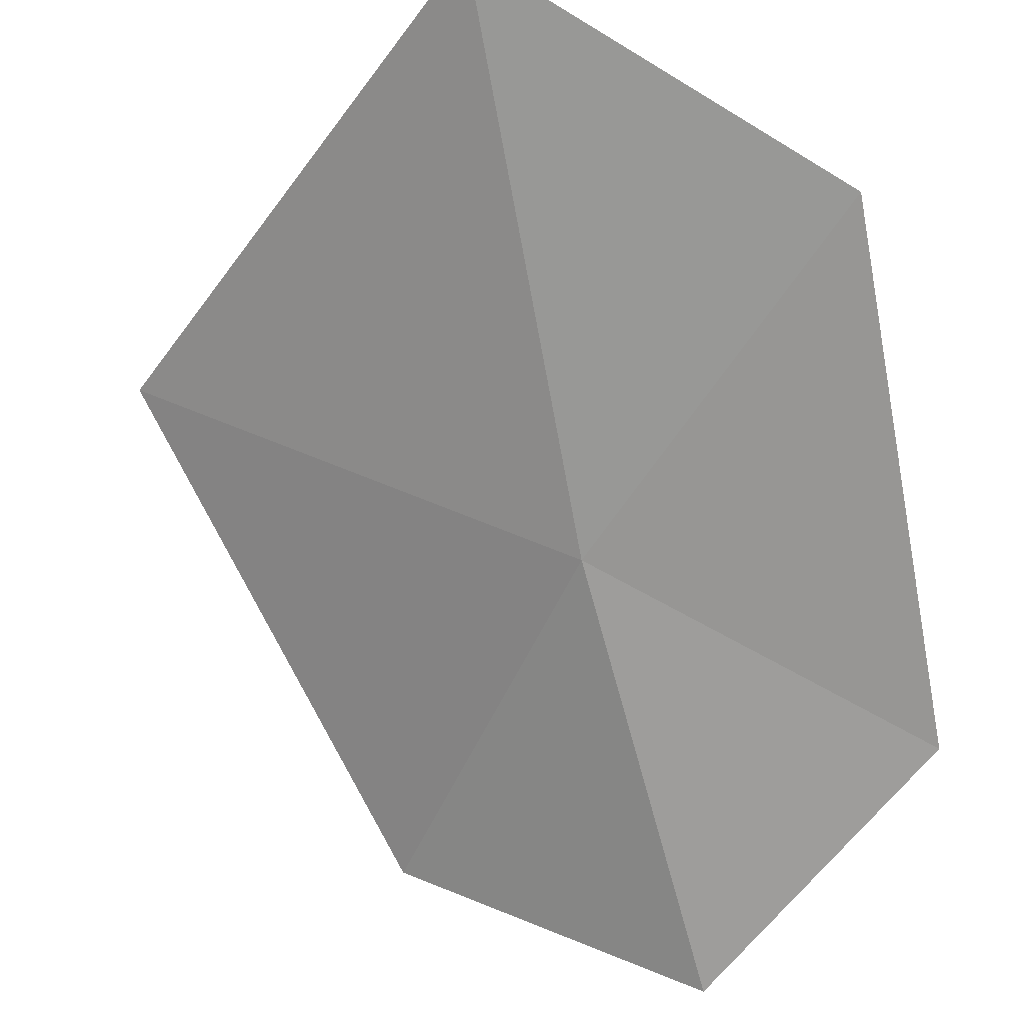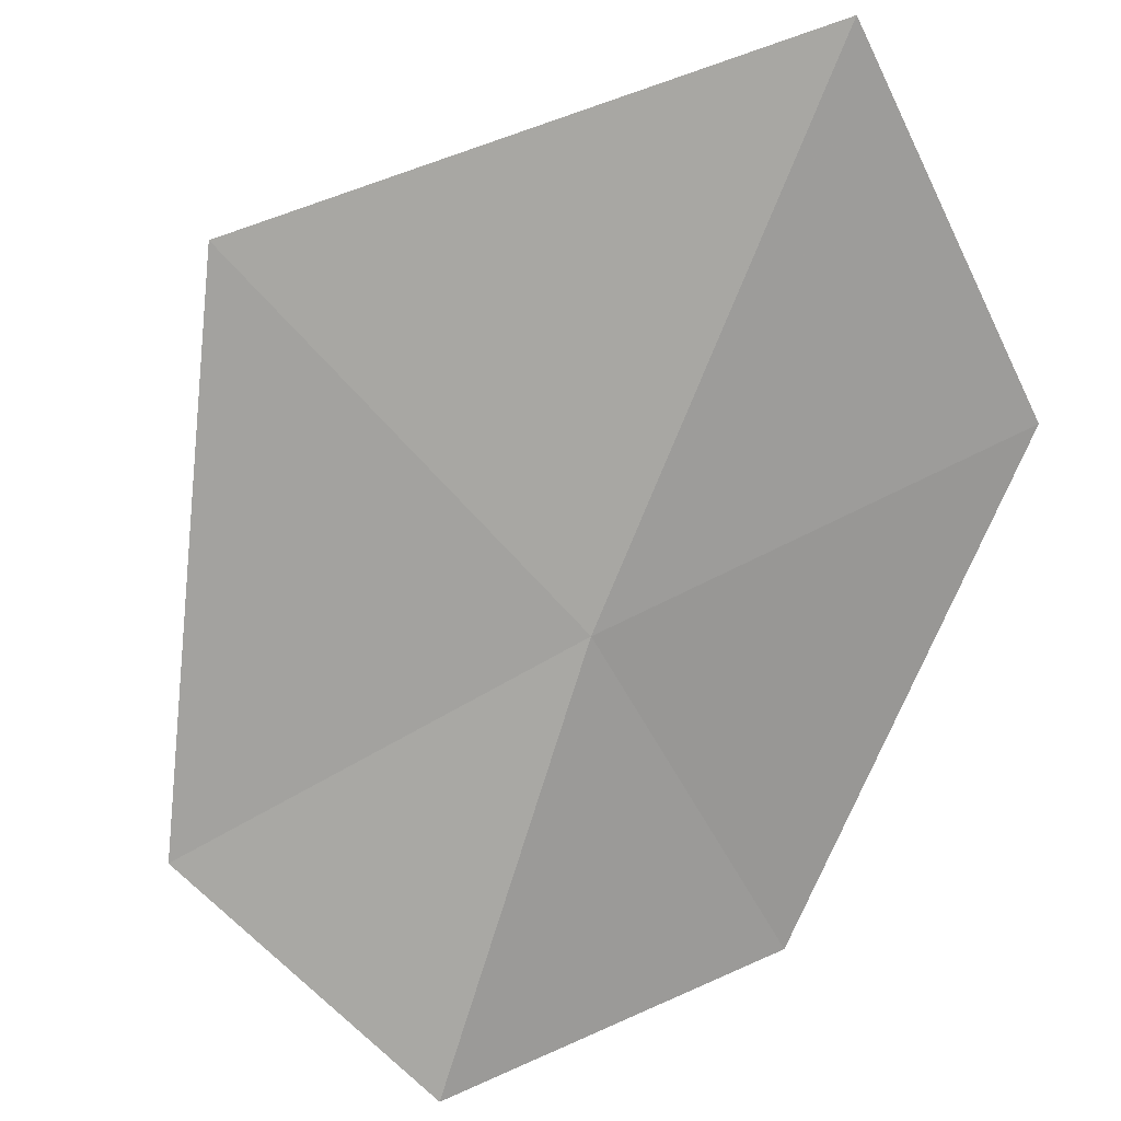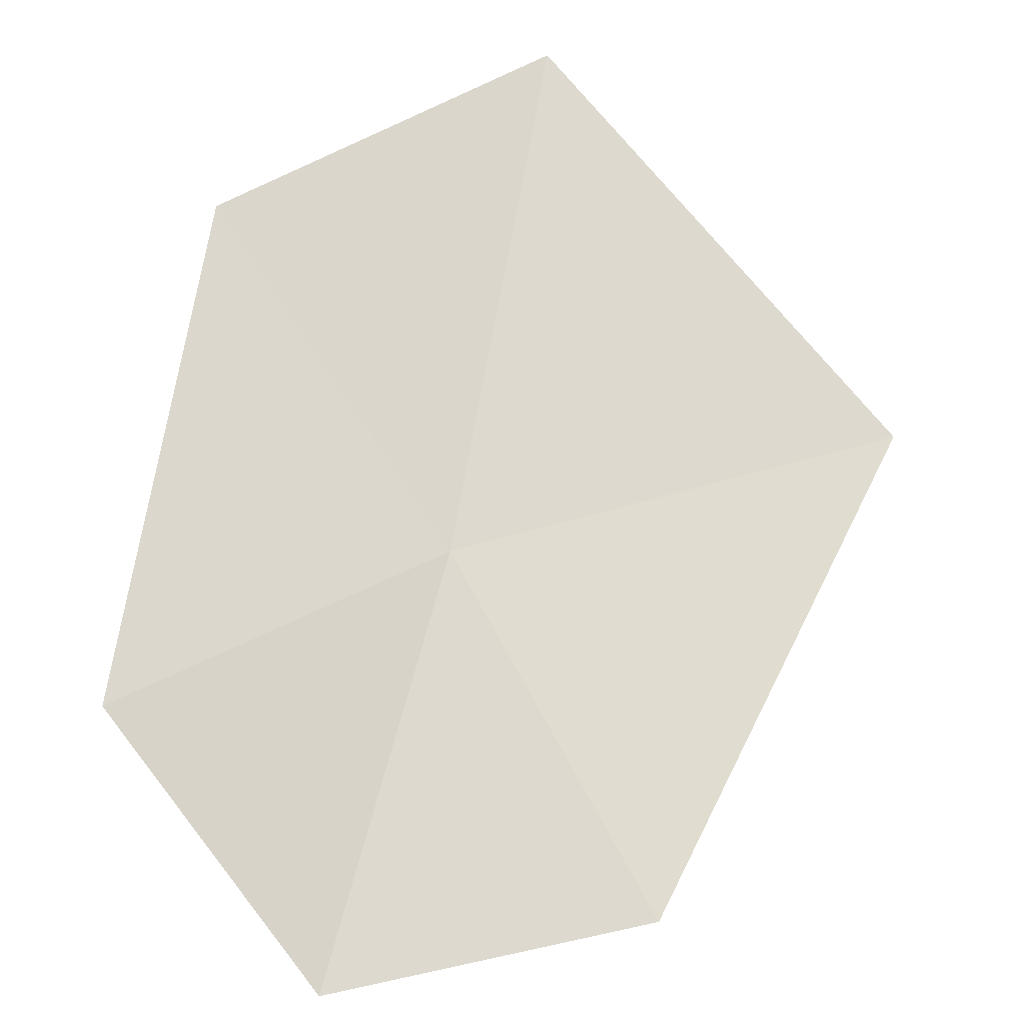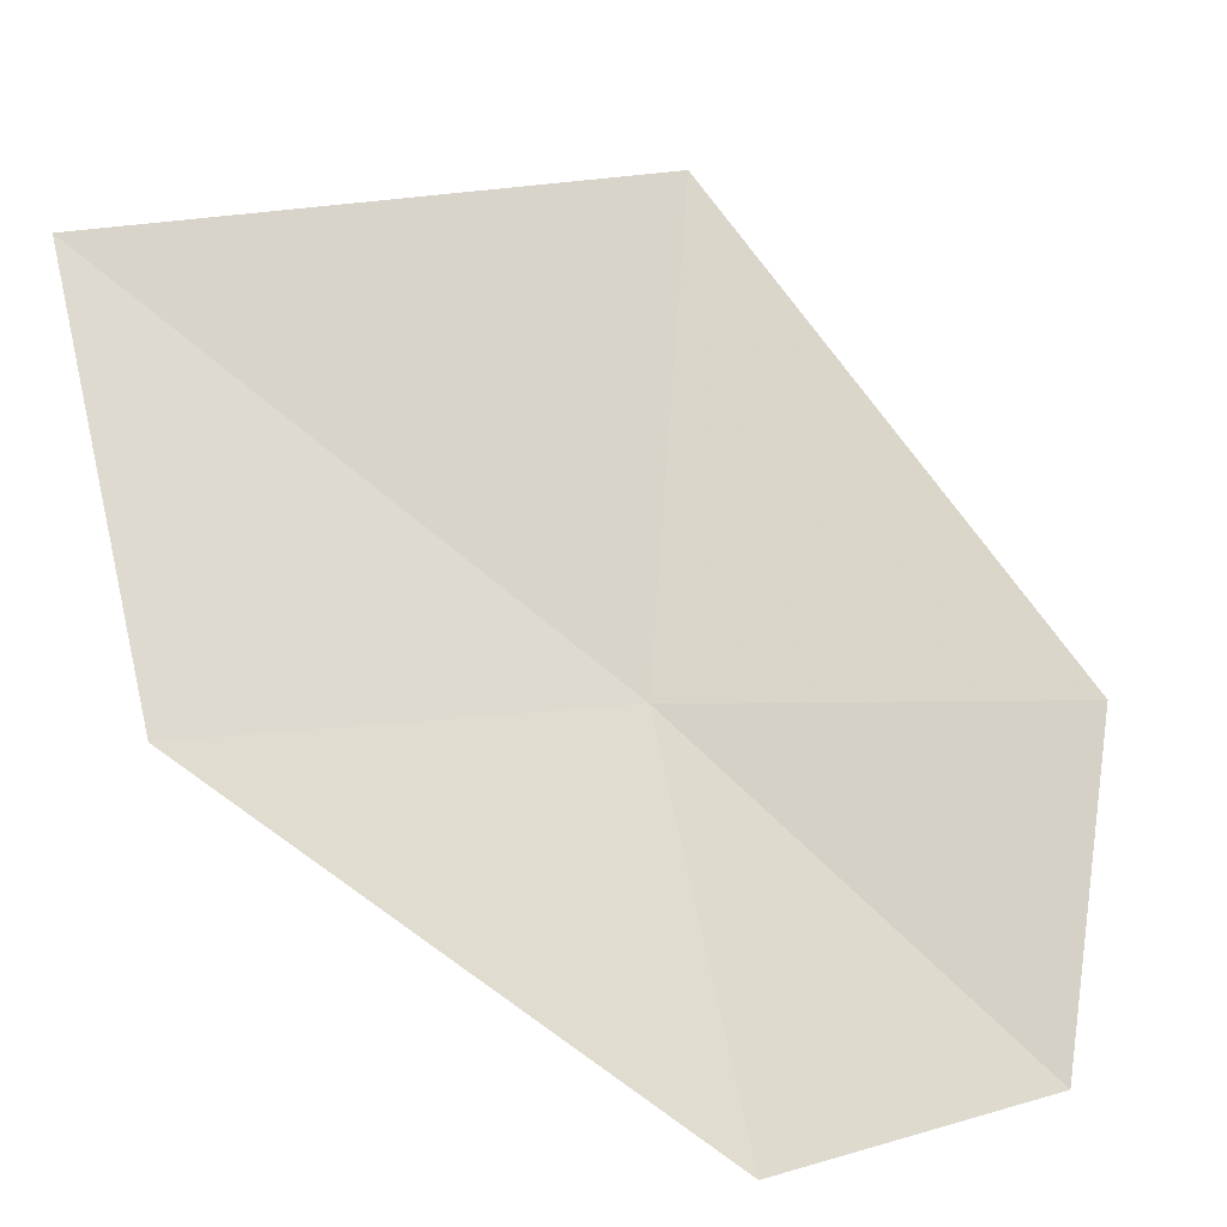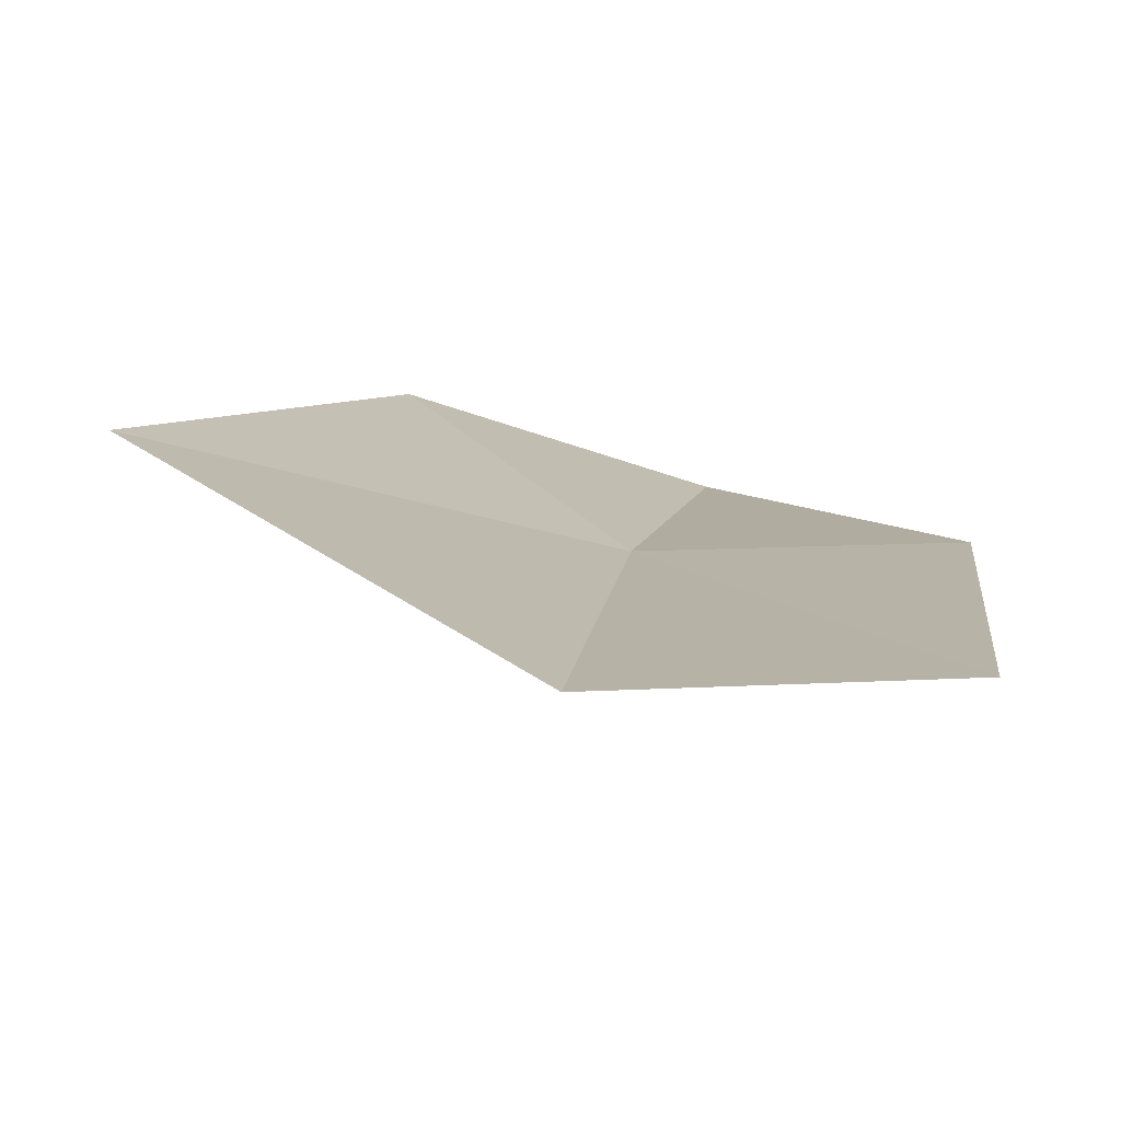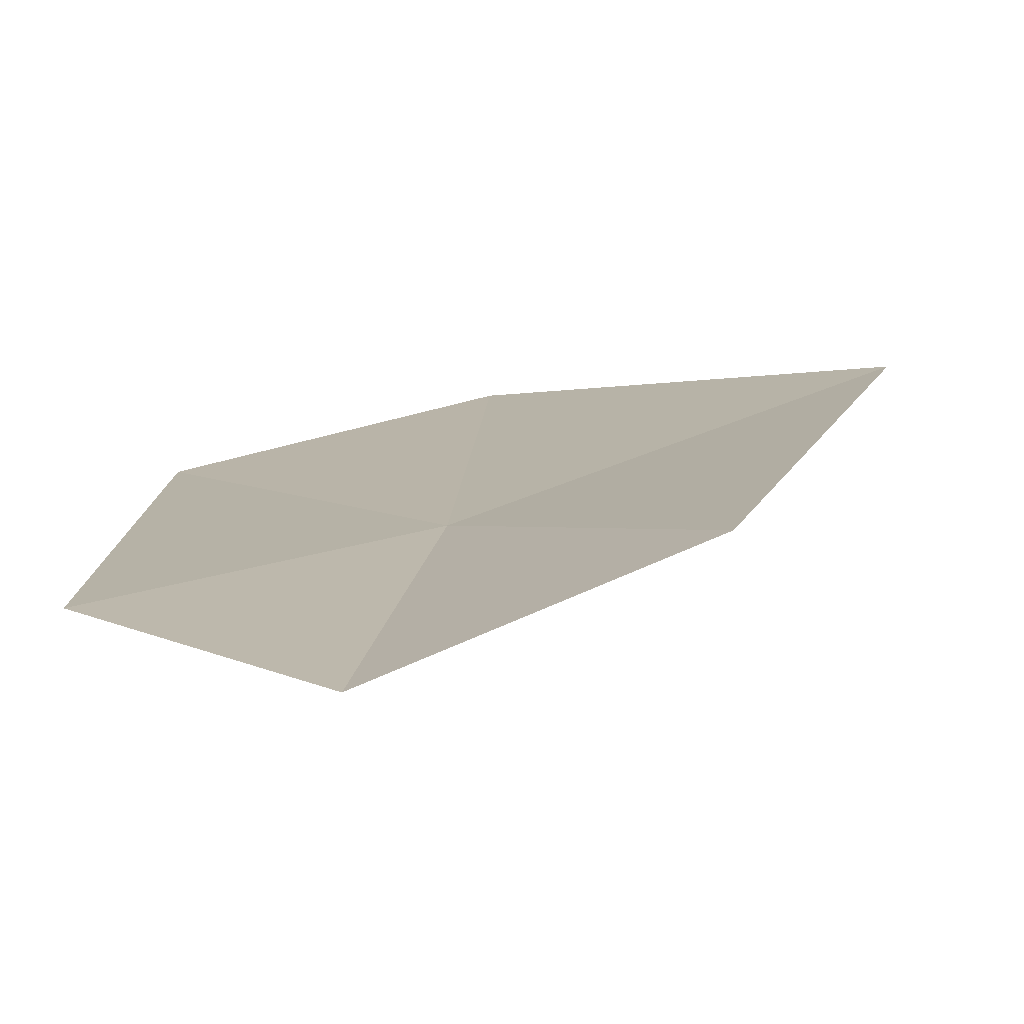
<metadata>
{"format":"obj","ext":"obj","renderer":"f3d","projection":"perspective","resolution":1024,"background":"white","views":[{"elev":-36.3,"azim":12.5,"up":"+Y"},{"elev":-36.7,"azim":-28.4,"up":"+Y"},{"elev":-52.5,"azim":163.3,"up":"+Z"},{"elev":43.4,"azim":108.7,"up":"+Y"},{"elev":45.7,"azim":6.9,"up":"+Y"},{"elev":-21.2,"azim":-176.4,"up":"+Y"}]}
</metadata>
<code>
v -0.09248 -0.8185 0.292
v -0.07894 -0.9013 0.1801
v -0.1688 -0.8585 0.195
v -0.2191 -0.7593 0.3239
v 0 -0.7678 0.3718
v 0 -0.8601 0.236
v -0.09405 -0.7172 0.4331
f 1 3 2
f 1 4 3
f 1 6 5
f 1 2 6
f 1 7 4
f 1 5 7

</code>
